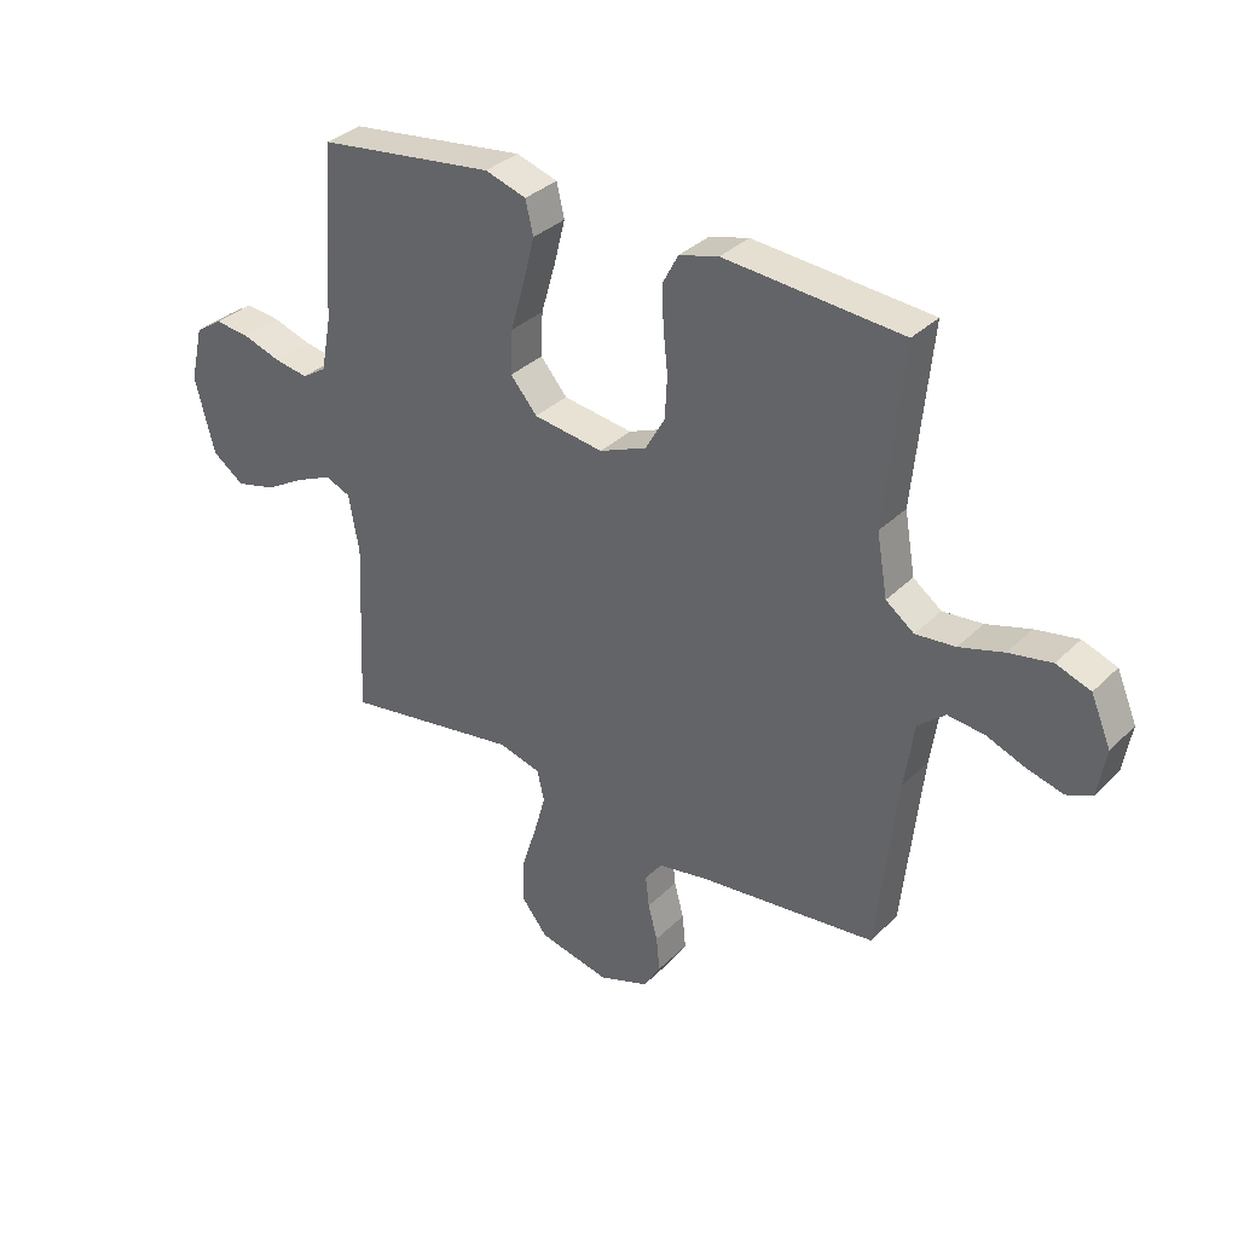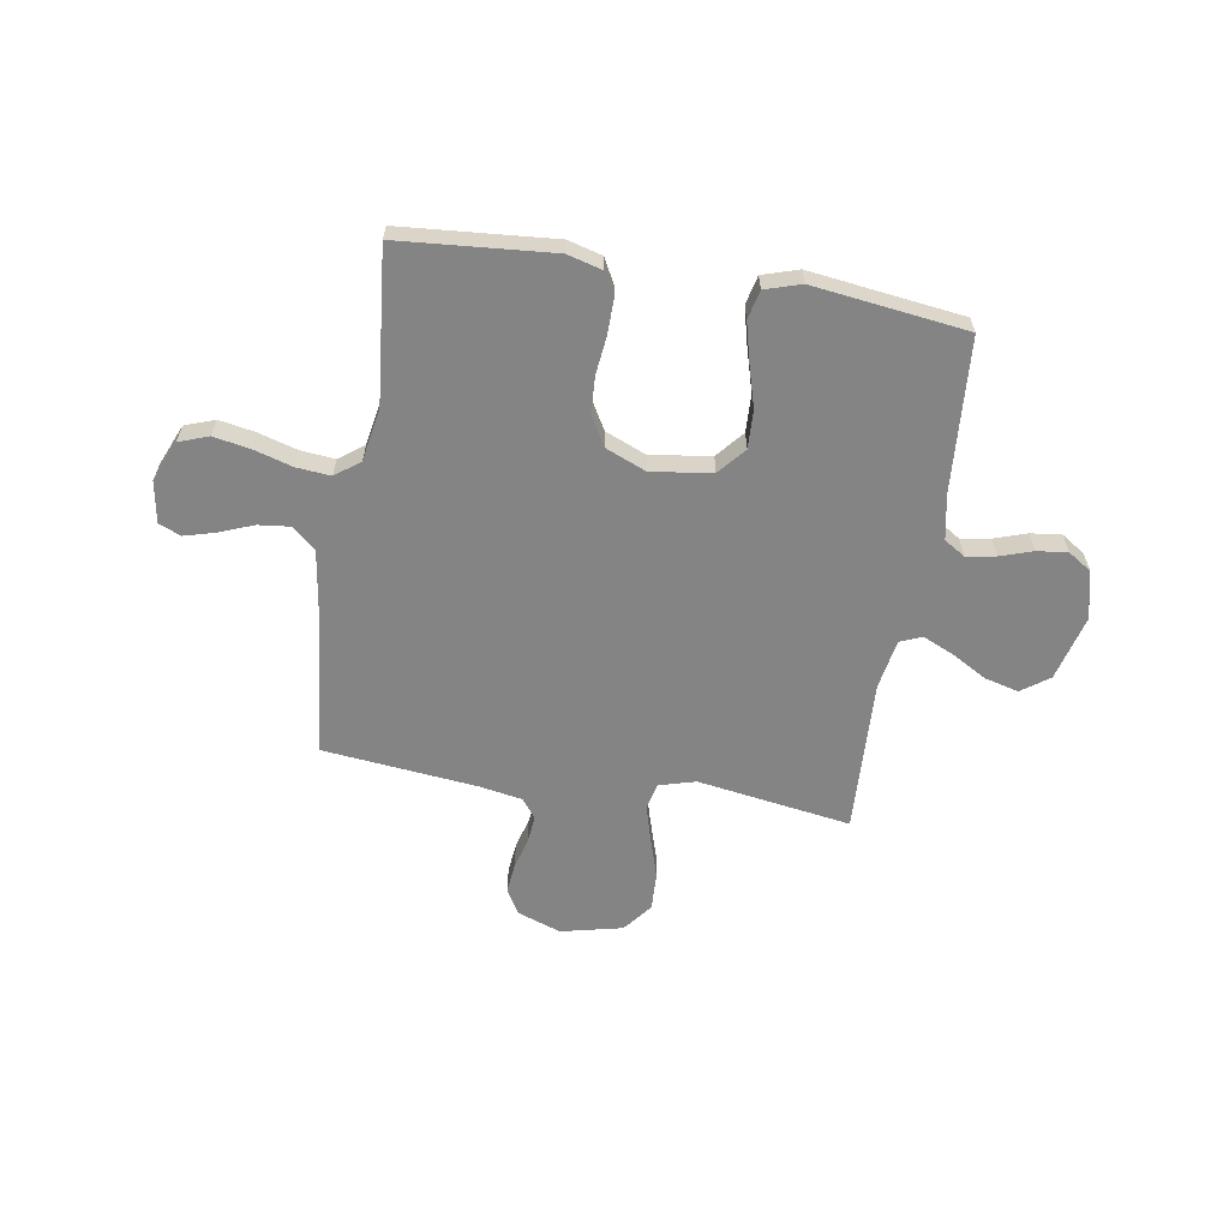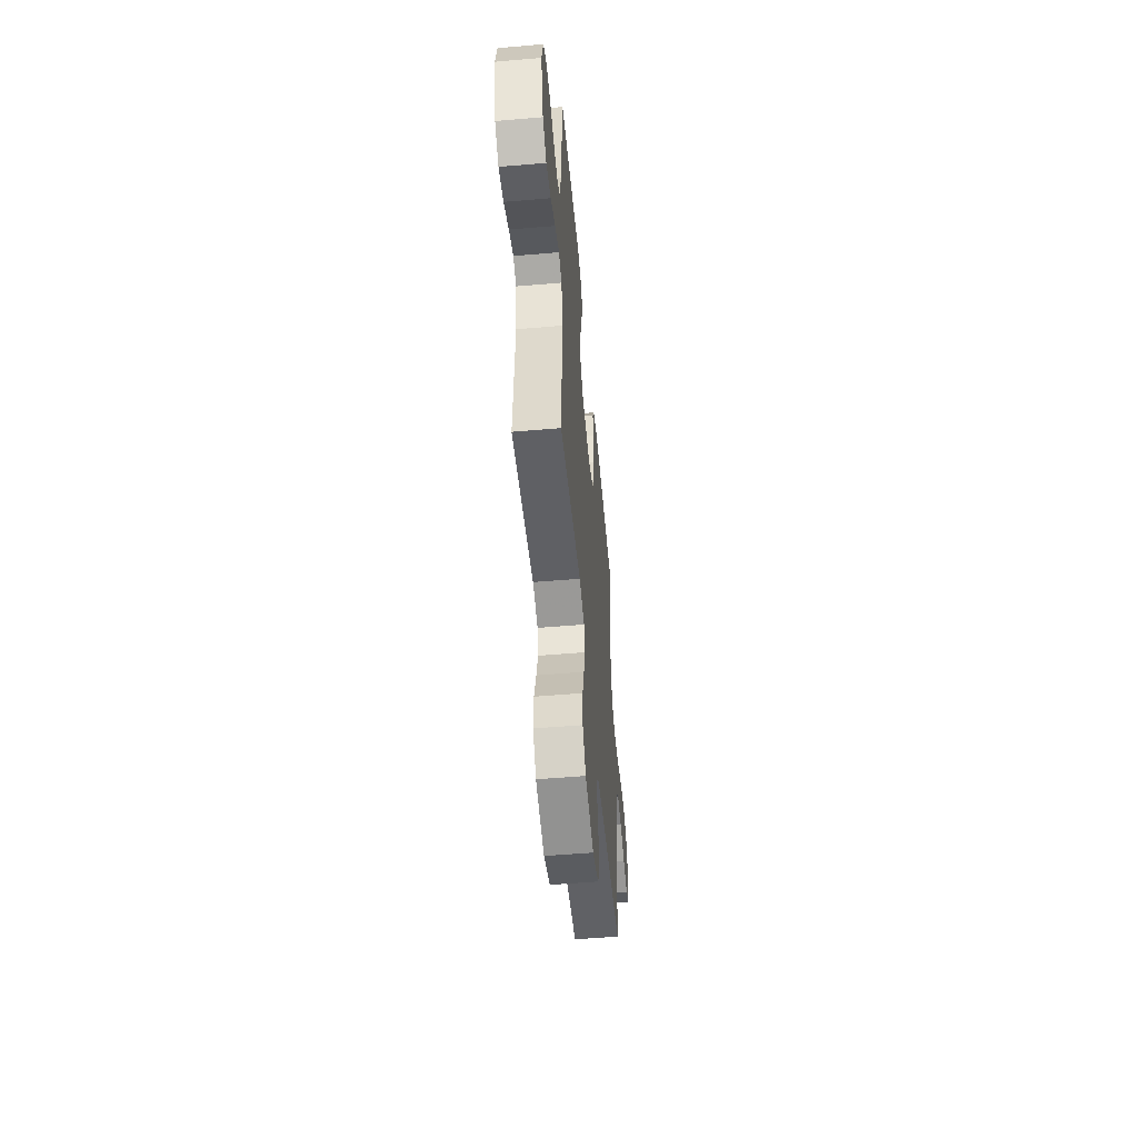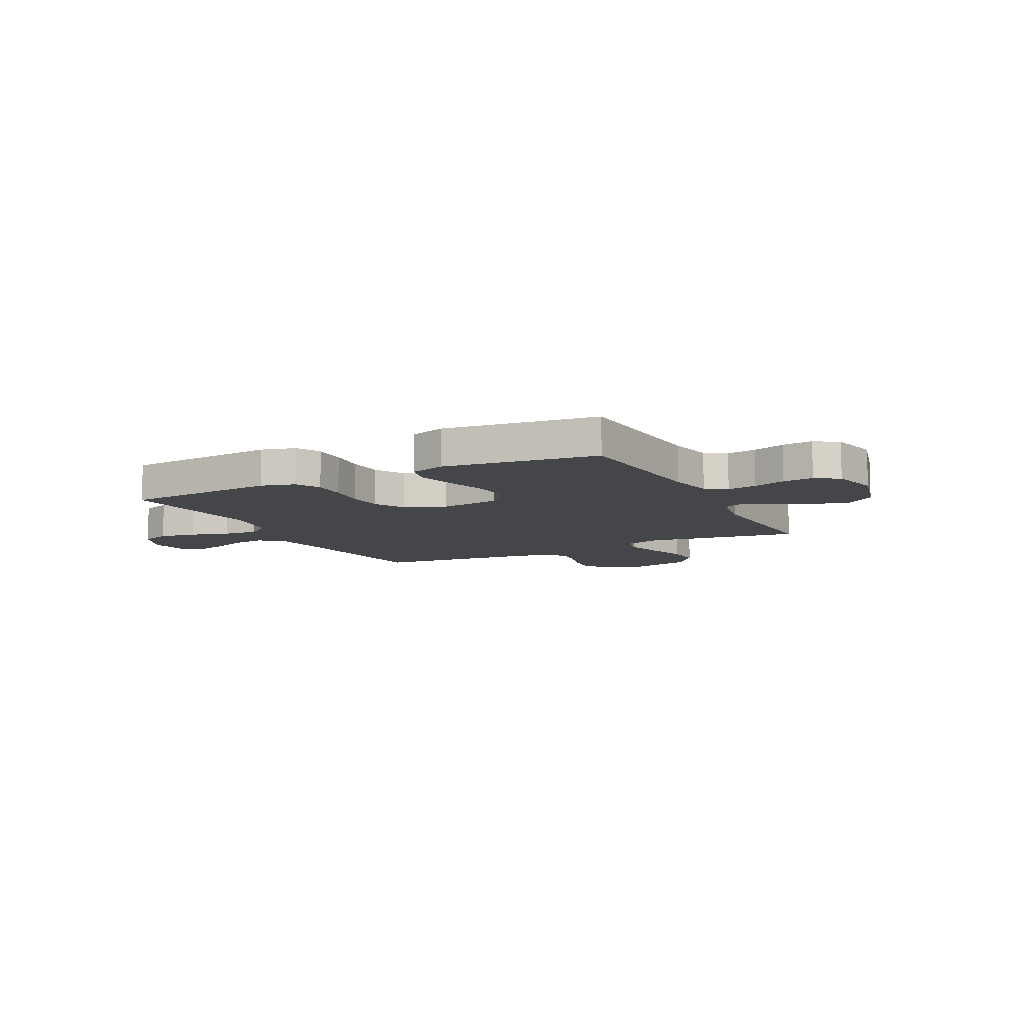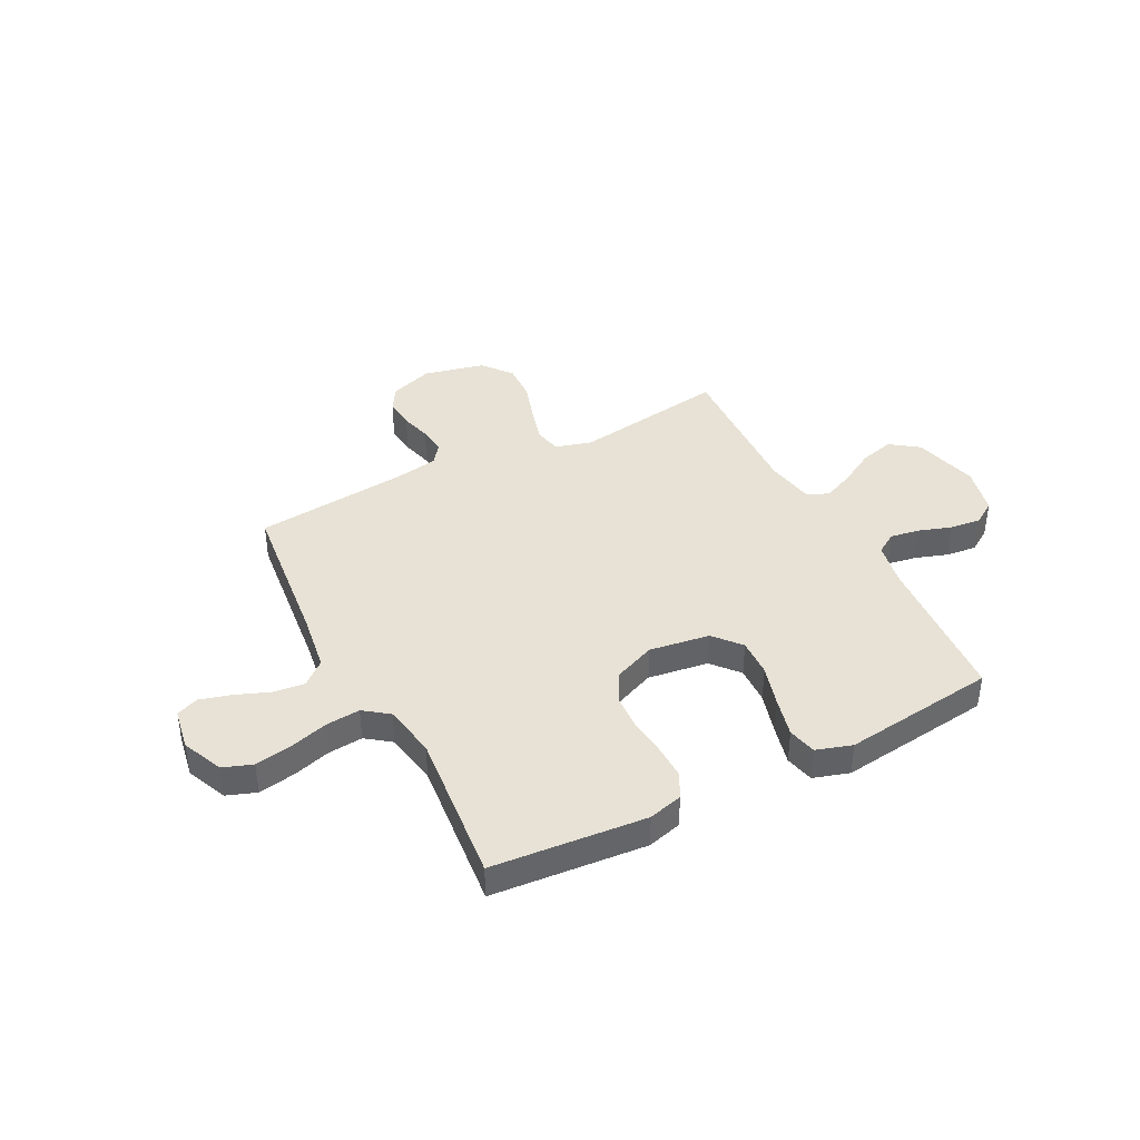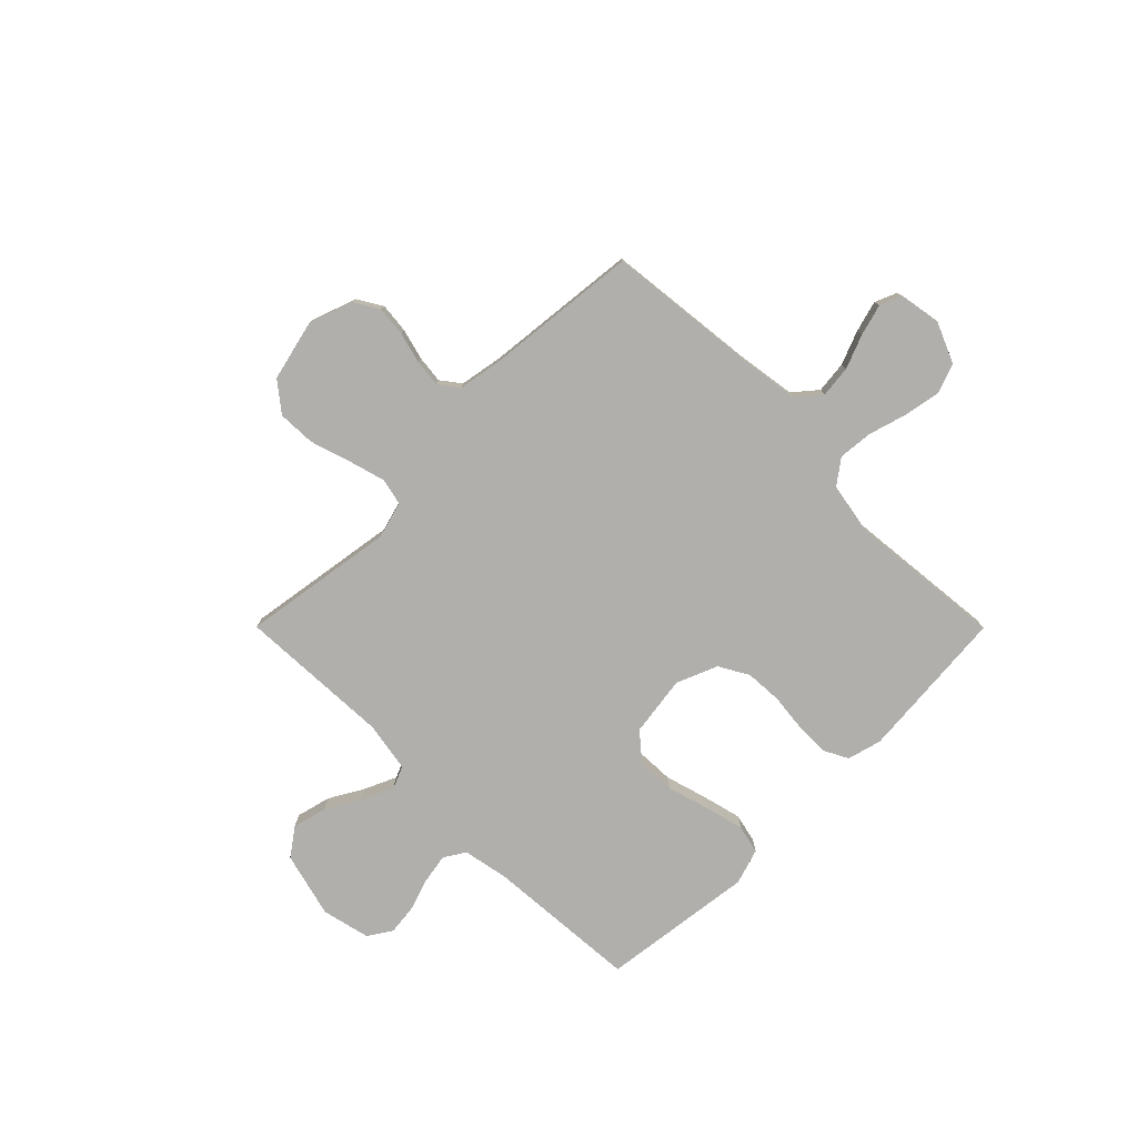
<metadata>
{"format":"obj","ext":"obj","renderer":"f3d","projection":"perspective","resolution":1024,"background":"white","views":[{"elev":33.7,"azim":-142.7,"up":"+Z"},{"elev":-61.4,"azim":-9.4,"up":"+Y"},{"elev":-53.4,"azim":95.2,"up":"+Z"},{"elev":-9.5,"azim":27.0,"up":"+Y"},{"elev":40.3,"azim":-27.3,"up":"+Y"},{"elev":-78.2,"azim":-135.1,"up":"+Y"}]}
</metadata>
<code>
v 0.5 0.07 -0.5
v 0.2 0.07 -0.454
v 0.129 0.07 -0.474
v 0.117 0.07 -0.526
v 0.137 0.07 -0.597
v 0.162 0.07 -0.676
v 0.165 0.07 -0.75
v 0.12 0.07 -0.807
v 0 0.07 -0.835
v -0.085 0.07 -0.805
v -0.114 0.07 -0.757
v -0.108 0.07 -0.698
v -0.092 0.07 -0.638
v -0.086 0.07 -0.584
v -0.115 0.07 -0.546
v -0.2 0.07 -0.531
v -0.5 0.07 -0.5
v -0.533 0.07 -0.2
v -0.55 0.07 -0.088
v -0.596 0.07 -0.049
v -0.658 0.07 -0.056
v -0.724 0.07 -0.082
v -0.785 0.07 -0.099
v -0.828 0.07 -0.081
v -0.842 0.07 0
v -0.808 0.07 0.08
v -0.75 0.07 0.101
v -0.678 0.07 0.088
v -0.603 0.07 0.066
v -0.536 0.07 0.06
v -0.488 0.07 0.096
v -0.47 0.07 0.2
v -0.5 0.07 0.5
v -0.2 0.07 0.525
v -0.133 0.07 0.507
v -0.108 0.07 0.459
v -0.109 0.07 0.393
v -0.117 0.07 0.319
v -0.113 0.07 0.248
v -0.08 0.07 0.19
v 0 0.07 0.157
v 0.118 0.07 0.174
v 0.163 0.07 0.227
v 0.16 0.07 0.301
v 0.136 0.07 0.384
v 0.117 0.07 0.46
v 0.13 0.07 0.516
v 0.2 0.07 0.538
v 0.5 0.07 0.5
v 0.522 0.07 0.2
v 0.539 0.07 0.112
v 0.58 0.07 0.086
v 0.638 0.07 0.096
v 0.701 0.07 0.117
v 0.761 0.07 0.124
v 0.807 0.07 0.094
v 0.829 0.07 0
v 0.796 0.07 -0.128
v 0.742 0.07 -0.167
v 0.675 0.07 -0.15
v 0.607 0.07 -0.111
v 0.546 0.07 -0.084
v 0.503 0.07 -0.102
v 0.486 0.07 -0.2
v 0.5 0 -0.5
v 0.2 0 -0.454
v 0.129 0 -0.474
v 0.117 0 -0.526
v 0.137 0 -0.597
v 0.162 0 -0.676
v 0.165 0 -0.75
v 0.12 0 -0.807
v 0 0 -0.835
v -0.085 0 -0.805
v -0.114 0 -0.757
v -0.108 0 -0.698
v -0.092 0 -0.638
v -0.086 0 -0.584
v -0.115 0 -0.546
v -0.2 0 -0.531
v -0.5 0 -0.5
v -0.533 0 -0.2
v -0.55 0 -0.088
v -0.596 0 -0.049
v -0.658 0 -0.056
v -0.724 0 -0.082
v -0.785 0 -0.099
v -0.828 0 -0.081
v -0.842 0 0
v -0.808 0 0.08
v -0.75 0 0.101
v -0.678 0 0.088
v -0.603 0 0.066
v -0.536 0 0.06
v -0.488 0 0.096
v -0.47 0 0.2
v -0.5 0 0.5
v -0.2 0 0.525
v -0.133 0 0.507
v -0.108 0 0.459
v -0.109 0 0.393
v -0.117 0 0.319
v -0.113 0 0.248
v -0.08 0 0.19
v 0 0 0.157
v 0.118 0 0.174
v 0.163 0 0.227
v 0.16 0 0.301
v 0.136 0 0.384
v 0.117 0 0.46
v 0.13 0 0.516
v 0.2 0 0.538
v 0.5 0 0.5
v 0.522 0 0.2
v 0.539 0 0.112
v 0.58 0 0.086
v 0.638 0 0.096
v 0.701 0 0.117
v 0.761 0 0.124
v 0.807 0 0.094
v 0.829 0 0
v 0.796 0 -0.128
v 0.742 0 -0.167
v 0.675 0 -0.15
v 0.607 0 -0.111
v 0.546 0 -0.084
v 0.503 0 -0.102
v 0.486 0 -0.2
f 59 60 61
f 58 59 61
f 57 58 61
f 56 57 61
f 55 56 61
f 54 55 61
f 53 54 61
f 52 53 61 62
f 51 52 62 63
f 48 49 50
f 47 48 50
f 46 47 50
f 45 46 50
f 44 45 50
f 51 63 64
f 50 51 64
f 44 50 64
f 43 44 64
f 36 37 38
f 35 36 38
f 34 35 38
f 33 34 38
f 32 33 38
f 31 32 38 39
f 30 31 39 40
f 27 28 29
f 26 27 29
f 25 26 29
f 24 25 29
f 23 24 29
f 22 23 29
f 21 22 29
f 20 21 29 30
f 30 40 41
f 20 30 41
f 19 20 41
f 16 17 18
f 19 41 42
f 18 19 42
f 16 18 42
f 15 16 42
f 11 12 13
f 10 11 13
f 9 10 13
f 8 9 13
f 7 8 13
f 6 7 13
f 5 6 13
f 4 5 13 14
f 64 1 2
f 43 64 2
f 42 43 2
f 14 15 42
f 4 14 42
f 3 4 42
f 2 3 42
f 125 124 123
f 125 123 122
f 125 122 121
f 125 121 120
f 125 120 119
f 125 119 118
f 125 118 117
f 126 125 117 116
f 127 126 116 115
f 114 113 112
f 114 112 111
f 114 111 110
f 114 110 109
f 114 109 108
f 128 127 115
f 128 115 114
f 128 114 108
f 128 108 107
f 102 101 100
f 102 100 99
f 102 99 98
f 102 98 97
f 102 97 96
f 103 102 96 95
f 104 103 95 94
f 93 92 91
f 93 91 90
f 93 90 89
f 93 89 88
f 93 88 87
f 93 87 86
f 93 86 85
f 94 93 85 84
f 105 104 94
f 105 94 84
f 105 84 83
f 82 81 80
f 106 105 83
f 106 83 82
f 106 82 80
f 106 80 79
f 77 76 75
f 77 75 74
f 77 74 73
f 77 73 72
f 77 72 71
f 77 71 70
f 77 70 69
f 78 77 69 68
f 66 65 128
f 66 128 107
f 66 107 106
f 106 79 78
f 106 78 68
f 106 68 67
f 106 67 66
f 1 65 66 2
f 2 66 67 3
f 3 67 68 4
f 4 68 69 5
f 5 69 70 6
f 6 70 71 7
f 7 71 72 8
f 8 72 73 9
f 9 73 74 10
f 10 74 75 11
f 11 75 76 12
f 12 76 77 13
f 13 77 78 14
f 14 78 79 15
f 15 79 80 16
f 16 80 81 17
f 17 81 82 18
f 18 82 83 19
f 19 83 84 20
f 20 84 85 21
f 21 85 86 22
f 22 86 87 23
f 23 87 88 24
f 24 88 89 25
f 25 89 90 26
f 26 90 91 27
f 27 91 92 28
f 28 92 93 29
f 29 93 94 30
f 30 94 95 31
f 31 95 96 32
f 32 96 97 33
f 33 97 98 34
f 34 98 99 35
f 35 99 100 36
f 36 100 101 37
f 37 101 102 38
f 38 102 103 39
f 39 103 104 40
f 40 104 105 41
f 41 105 106 42
f 42 106 107 43
f 43 107 108 44
f 44 108 109 45
f 45 109 110 46
f 46 110 111 47
f 47 111 112 48
f 48 112 113 49
f 49 113 114 50
f 50 114 115 51
f 51 115 116 52
f 52 116 117 53
f 53 117 118 54
f 54 118 119 55
f 55 119 120 56
f 56 120 121 57
f 57 121 122 58
f 58 122 123 59
f 59 123 124 60
f 60 124 125 61
f 61 125 126 62
f 62 126 127 63
f 63 127 128 64
f 64 128 65 1

</code>
